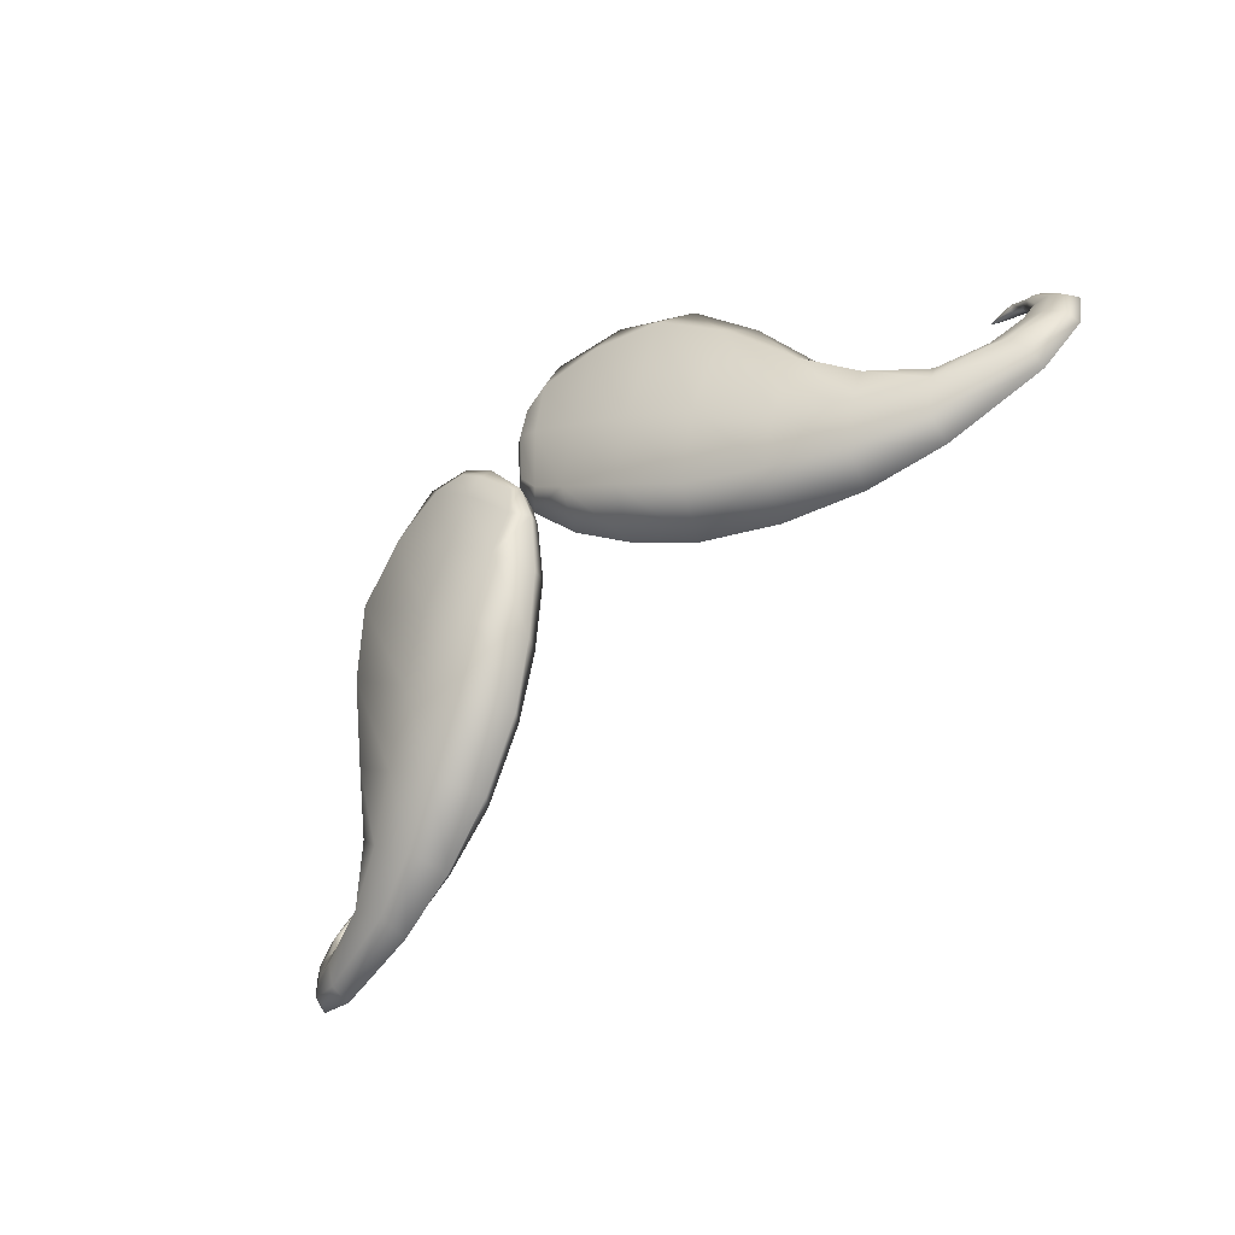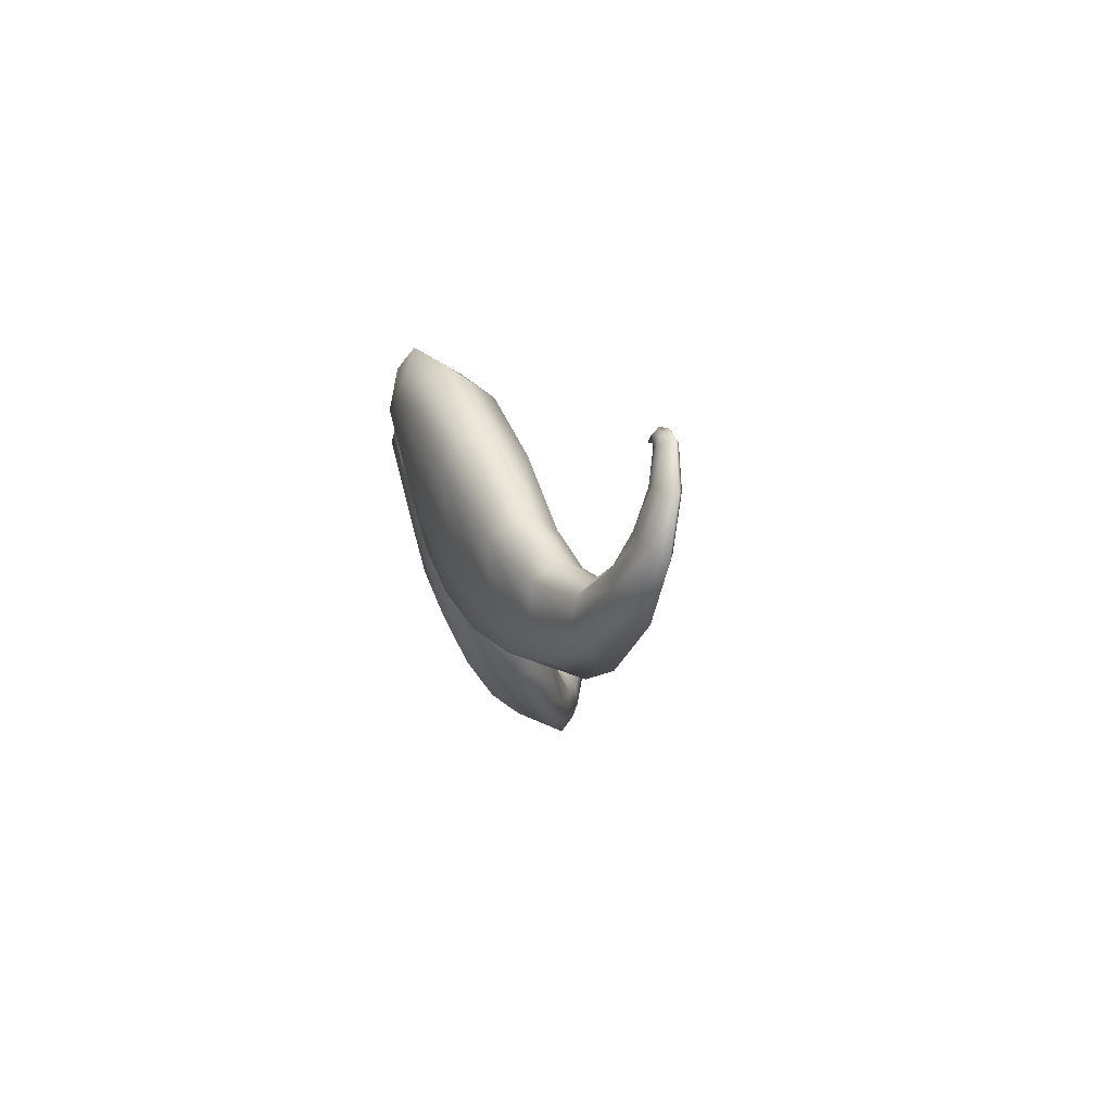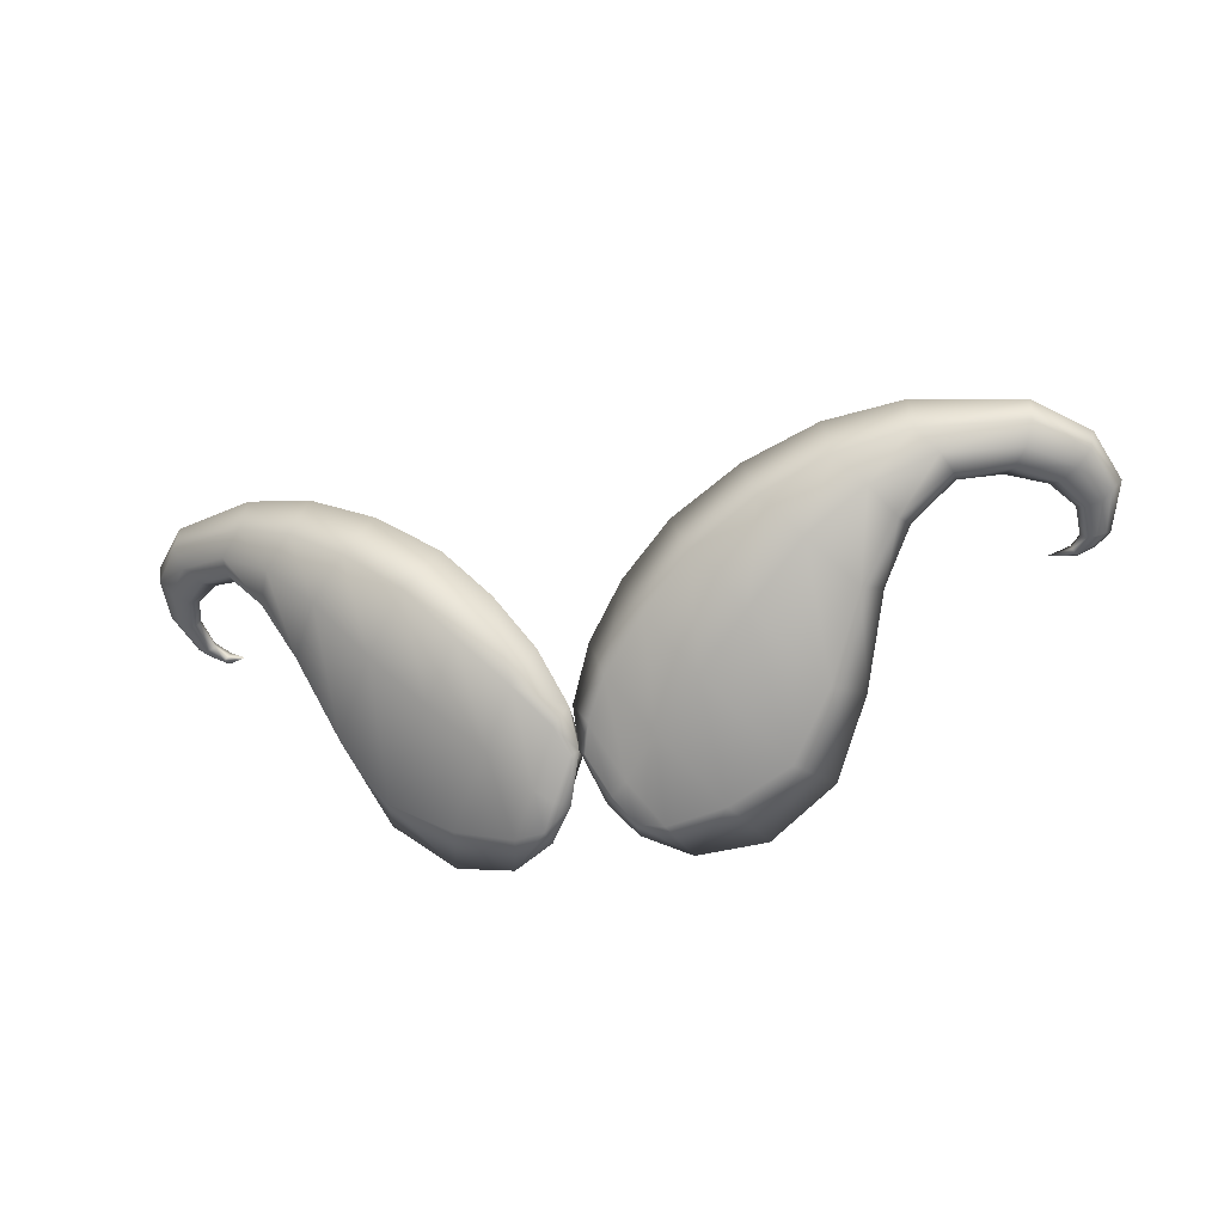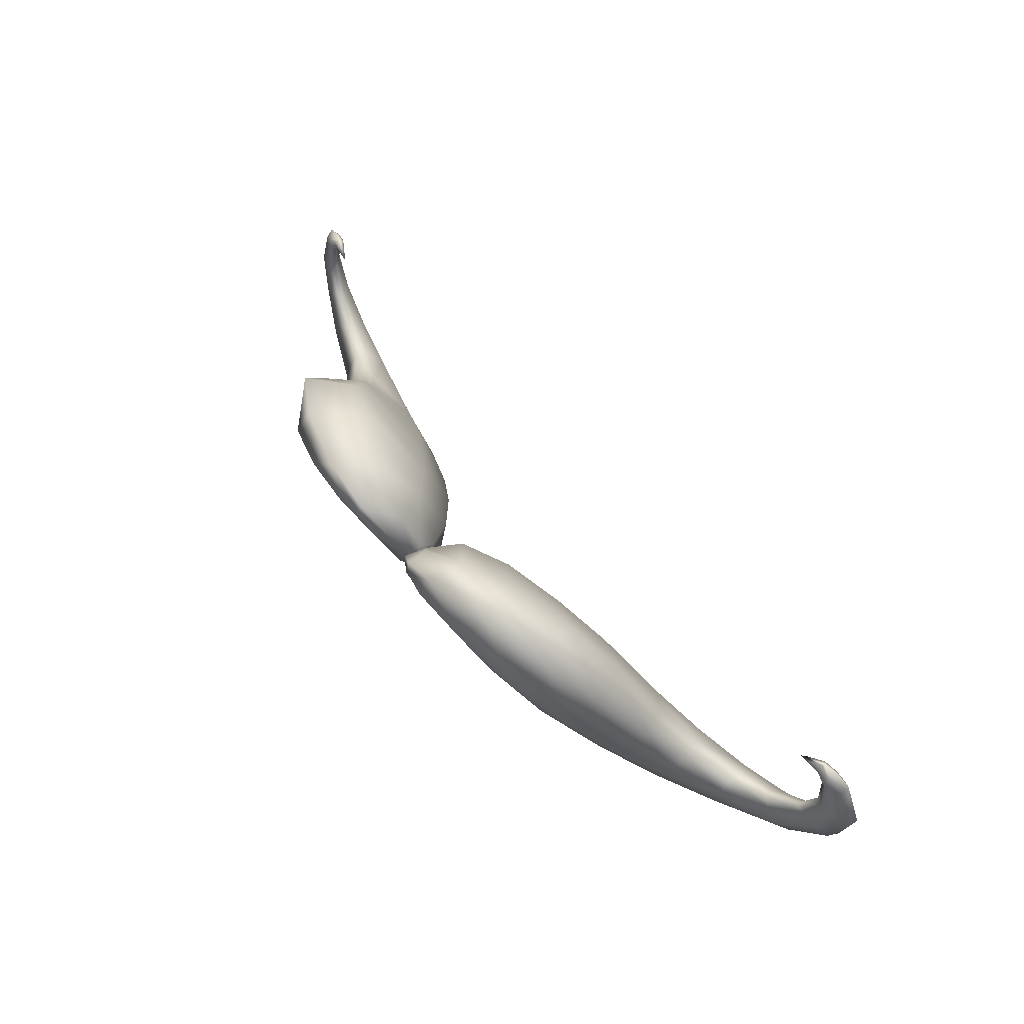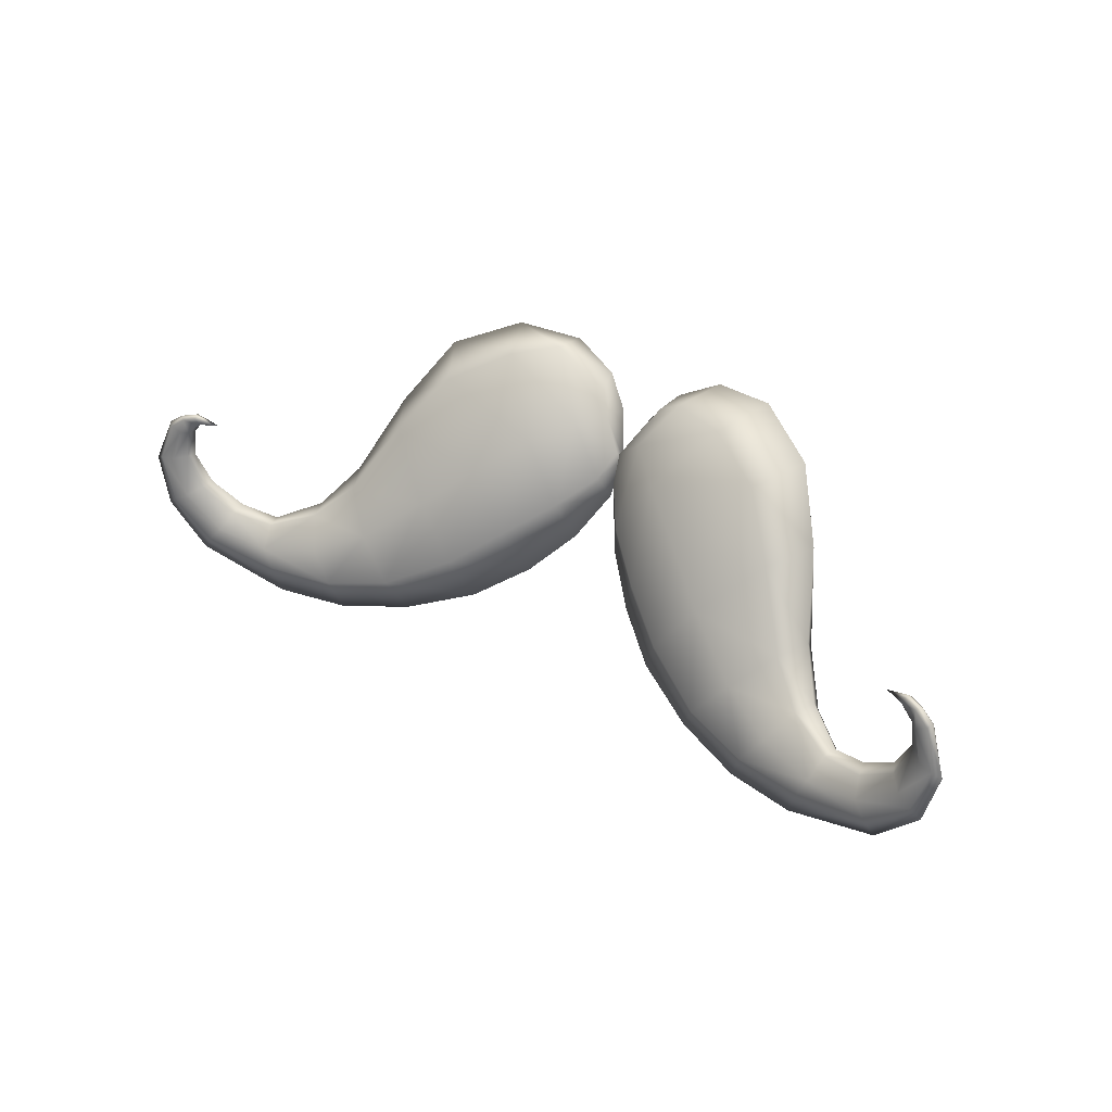
<metadata>
{"format":"obj","ext":"obj","renderer":"f3d","projection":"perspective","resolution":1024,"background":"white","views":[{"elev":-59.9,"azim":-120.4,"up":"+Y"},{"elev":-2.3,"azim":-78.5,"up":"+Y"},{"elev":-61.8,"azim":9.1,"up":"+Z"},{"elev":64.9,"azim":-111.7,"up":"+Y"},{"elev":21.5,"azim":49.8,"up":"+Y"}]}
</metadata>
<code>
g Beard4_Mesh
v 0.1038 0.8875 0.1865
v 0.1016 0.8728 0.2028
v 0.1102 0.8827 0.1937
v 0.1157 0.894 0.1861
v 0.09278 0.8774 0.194
v 0.09056 0.8647 0.2133
v 0.1116 0.8977 0.1836
v 0.1165 0.9039 0.1823
v 0.08145 0.8682 0.2038
v 0.07515 0.8592 0.2247
v 0.1144 0.9043 0.1813
v 0.1126 0.9163 0.179
v 0.1091 0.9139 0.1778
v 0.105 0.911 0.1795
v 0.1057 0.9213 0.1774
v 0.1069 0.9249 0.1782
v 0.09674 0.9326 0.1806
v 0.09533 0.902 0.1844
v 0.09861 0.9226 0.1781
v 0.0842 0.9217 0.1834
v 0.08198 0.9355 0.189
v 0.08311 0.8922 0.1915
v 0.06928 0.9171 0.1916
v 0.06707 0.9289 0.2005
v 0.07088 0.8825 0.2007
v 0.05933 0.9043 0.2019
v 0.0579 0.9126 0.2113
v 0.0674 0.8628 0.2152
v 0.05871 0.857 0.235
v 0.051 0.8876 0.2145
v 0.05129 0.8931 0.2229
v 0.05854 0.8731 0.2131
v 0.05358 0.8612 0.2272
v 0.04191 0.8591 0.2443
v 0.04333 0.8782 0.2259
v 0.04478 0.883 0.2317
v 0.0467 0.8687 0.2248
v 0.03938 0.8635 0.2384
v 0.02035 0.8687 0.2555
v 0.03401 0.875 0.2378
v 0.03593 0.8784 0.2411
v 0.03429 0.8693 0.2364
v 0.0191 0.8715 0.2511
v 0.01137 0.8809 0.2607
v 0.02472 0.8802 0.2466
v 0.02803 0.8816 0.2471
v 0.02064 0.8761 0.2477
v 0.01137 0.8833 0.2571
v 0.009969 0.8946 0.2629
v 0.01853 0.8876 0.2522
v 0.02134 0.8879 0.2525
v 0.01439 0.8858 0.2543
v 0.01111 0.8949 0.2594
v 0.01592 0.9062 0.2613
v 0.01664 0.8963 0.2558
v 0.0189 0.896 0.2559
v 0.01334 0.8963 0.2572
v 0.01586 0.9051 0.259
v 0.01958 0.907 0.2574
v 0.01959 0.9084 0.2595
v 0.02331 0.9091 0.2575
v 0.01729 0.9046 0.2573
v 0.01882 0.9042 0.2563
v 0.02081 0.9035 0.2567
v 0.02229 0.9075 0.2555
v 0.02346 0.9064 0.2559
v 0.02318 0.9091 0.257
v 0.02837 0.9062 0.2537
v 0.02642 0.907 0.2544
v 0.1252 0.8848 0.1806
v 0.1224 0.8811 0.1904
v 0.1318 0.8689 0.1946
v 0.1167 0.8939 0.1858
v 0.1358 0.8718 0.1823
v 0.1443 0.8578 0.1987
v 0.1197 0.8967 0.1814
v 0.1165 0.9039 0.1823
v 0.148 0.8596 0.1857
v 0.1615 0.848 0.2011
v 0.1178 0.9039 0.1803
v 0.121 0.9152 0.1767
v 0.1228 0.9122 0.1741
v 0.1264 0.9083 0.1737
v 0.1272 0.9185 0.1716
v 0.1273 0.9222 0.1726
v 0.1389 0.9272 0.1691
v 0.1347 0.8969 0.1737
v 0.1337 0.9181 0.1685
v 0.1481 0.9134 0.1659
v 0.1561 0.926 0.1688
v 0.1461 0.884 0.1743
v 0.1636 0.9049 0.1659
v 0.1725 0.9152 0.1722
v 0.1586 0.8712 0.1768
v 0.174 0.8895 0.1706
v 0.1818 0.8966 0.1776
v 0.1641 0.8504 0.1888
v 0.1798 0.8413 0.2019
v 0.1833 0.8705 0.1784
v 0.1885 0.8754 0.1854
v 0.1729 0.8583 0.1819
v 0.1812 0.8447 0.1924
v 0.199 0.8388 0.2015
v 0.1933 0.8591 0.1858
v 0.196 0.8635 0.1905
v 0.1876 0.8505 0.1865
v 0.1992 0.8428 0.1949
v 0.2248 0.8423 0.1997
v 0.2064 0.8531 0.1919
v 0.2069 0.8563 0.1944
v 0.2039 0.8474 0.1903
v 0.2243 0.845 0.1951
v 0.2378 0.8516 0.199
v 0.2195 0.8551 0.1935
v 0.2173 0.8571 0.1955
v 0.2224 0.85 0.1926
v 0.2366 0.8542 0.1957
v 0.2433 0.8645 0.1992
v 0.2292 0.8604 0.1948
v 0.2271 0.8614 0.1964
v 0.2333 0.8576 0.1946
v 0.2407 0.8652 0.1968
v 0.2403 0.8773 0.2001
v 0.2346 0.8682 0.1963
v 0.2327 0.8684 0.1976
v 0.238 0.8672 0.1959
v 0.239 0.8763 0.1982
v 0.2349 0.8763 0.1974
v 0.2333 0.8761 0.1987
v 0.2314 0.8796 0.1992
v 0.2368 0.8762 0.1974
v 0.2357 0.8793 0.1985
v 0.2369 0.8803 0.2003
v 0.2329 0.882 0.2003
v 0.2326 0.8812 0.199
v 0.2261 0.8807 0.1998
v 0.113 0.9154 0.1851
v 0.1126 0.9163 0.179
v 0.1165 0.9039 0.1823
v 0.1069 0.9249 0.1782
v 0.1098 0.9219 0.1835
v 0.0988 0.9325 0.1898
v 0.09674 0.9326 0.1806
v 0.08198 0.9355 0.189
v 0.08931 0.93 0.1984
v 0.06707 0.9289 0.2005
v 0.1109 0.9149 0.1943
v 0.1172 0.9062 0.1852
v 0.1156 0.9 0.1907
v 0.1157 0.894 0.1861
v 0.11 0.8931 0.2006
v 0.1102 0.8827 0.1937
v 0.0768 0.9224 0.2099
v 0.0579 0.9126 0.2113
v 0.103 0.9097 0.2041
v 0.1001 0.8846 0.2113
v 0.1016 0.8728 0.2028
v 0.06684 0.9077 0.22
v 0.05129 0.8931 0.2229
v 0.09182 0.9011 0.2139
v 0.08865 0.8754 0.2206
v 0.09056 0.8647 0.2133
v 0.05688 0.89 0.229
v 0.04478 0.883 0.2317
v 0.08039 0.8906 0.2231
v 0.07327 0.8673 0.2308
v 0.07515 0.8592 0.2247
v 0.04821 0.8813 0.2364
v 0.03593 0.8784 0.2411
v 0.06598 0.8791 0.2324
v 0.05741 0.8645 0.2391
v 0.05871 0.857 0.235
v 0.03771 0.8774 0.2444
v 0.03921 0.8716 0.248
v 0.02803 0.8816 0.2471
v 0.05302 0.873 0.2402
v 0.041 0.8661 0.2469
v 0.04191 0.8591 0.2443
v 0.02816 0.8798 0.2505
v 0.02134 0.8879 0.2525
v 0.02364 0.872 0.2559
v 0.02035 0.8687 0.2555
v 0.0207 0.8868 0.2555
v 0.0189 0.896 0.2559
v 0.02713 0.8755 0.2543
v 0.01441 0.8827 0.2609
v 0.01137 0.8809 0.2607
v 0.01838 0.8958 0.2583
v 0.02081 0.9035 0.2567
v 0.01828 0.8845 0.2591
v 0.01261 0.8952 0.263
v 0.009969 0.8946 0.2629
v 0.02037 0.9033 0.2587
v 0.02346 0.9064 0.2559
v 0.01596 0.8953 0.2612
v 0.01692 0.9051 0.2618
v 0.01592 0.9062 0.2613
v 0.01959 0.9084 0.2595
v 0.01884 0.9034 0.2602
v 0.02074 0.9074 0.2602
v 0.02431 0.9064 0.2574
v 0.02837 0.9062 0.2537
v 0.02403 0.9082 0.2584
v 0.02331 0.9091 0.2575
v 0.02709 0.9068 0.2554
v 0.1235 0.9141 0.1822
v 0.1165 0.9039 0.1823
v 0.121 0.9152 0.1767
v 0.1273 0.9222 0.1726
v 0.127 0.9197 0.1788
v 0.1358 0.923 0.1808
v 0.1389 0.9272 0.1691
v 0.1561 0.926 0.1688
v 0.1528 0.9208 0.1836
v 0.1725 0.9152 0.1722
v 0.1298 0.9125 0.1892
v 0.1179 0.9061 0.185
v 0.1205 0.8993 0.1894
v 0.1167 0.8939 0.1858
v 0.1285 0.8907 0.1956
v 0.1224 0.8811 0.1904
v 0.1676 0.9104 0.1857
v 0.1818 0.8966 0.1776
v 0.14 0.905 0.194
v 0.1401 0.8794 0.2004
v 0.1318 0.8689 0.1946
v 0.1776 0.8933 0.19
v 0.1885 0.8754 0.1854
v 0.1522 0.8933 0.1975
v 0.1521 0.8672 0.2033
v 0.1443 0.8578 0.1987
v 0.1862 0.8733 0.1937
v 0.196 0.8635 0.1905
v 0.1638 0.8798 0.2004
v 0.1681 0.8551 0.205
v 0.1615 0.848 0.2011
v 0.1951 0.8623 0.1963
v 0.2069 0.8563 0.1944
v 0.1777 0.8647 0.2019
v 0.1848 0.8481 0.2043
v 0.1798 0.8413 0.2019
v 0.2069 0.8556 0.1982
v 0.206 0.85 0.2025
v 0.2173 0.8571 0.1955
v 0.191 0.8552 0.2026
v 0.2027 0.8452 0.2028
v 0.199 0.8388 0.2015
v 0.2184 0.8553 0.1986
v 0.2271 0.8614 0.1964
v 0.2231 0.8462 0.2015
v 0.2248 0.8423 0.1997
v 0.2288 0.86 0.1987
v 0.2327 0.8684 0.1976
v 0.2202 0.8505 0.2017
v 0.2358 0.8541 0.2005
v 0.2378 0.8516 0.199
v 0.2343 0.8679 0.1995
v 0.2333 0.8761 0.1987
v 0.2321 0.8569 0.2008
v 0.2413 0.8656 0.2007
v 0.2433 0.8645 0.1992
v 0.2346 0.8756 0.2003
v 0.2314 0.8796 0.1992
v 0.2376 0.8666 0.2008
v 0.2395 0.8763 0.2011
v 0.2403 0.8773 0.2001
v 0.2369 0.8803 0.2003
v 0.2365 0.8752 0.2015
v 0.236 0.8796 0.2015
v 0.2314 0.8796 0.2009
v 0.2261 0.8807 0.1998
v 0.2326 0.8813 0.2015
v 0.2329 0.882 0.2003
g Beard4_Mesh_0
f 3 2 1
f 4 3 1
f 2 5 1
f 2 6 5
f 7 4 1
f 8 4 7
f 6 9 5
f 6 10 9
f 11 8 7
f 8 11 12
f 13 11 7
f 11 13 12
f 14 7 1
f 14 13 7
f 12 13 15
f 15 13 14
f 16 12 15
f 16 15 17
f 18 1 5
f 18 14 1
f 19 15 14
f 15 19 17
f 19 14 18
f 17 19 20
f 20 19 18
f 21 17 20
f 22 18 5
f 20 18 22
f 22 5 9
f 21 20 23
f 23 20 22
f 24 21 23
f 25 22 9
f 23 22 25
f 24 23 26
f 26 23 25
f 27 24 26
f 25 9 28
f 10 28 9
f 10 29 28
f 27 26 30
f 31 27 30
f 26 25 32
f 32 25 28
f 30 26 32
f 29 33 28
f 32 28 33
f 29 34 33
f 31 30 35
f 36 31 35
f 30 32 37
f 37 32 33
f 35 30 37
f 34 38 33
f 33 38 37
f 34 39 38
f 36 35 40
f 41 36 40
f 37 42 35
f 38 42 37
f 42 40 35
f 39 43 38
f 42 38 43
f 39 44 43
f 41 40 45
f 46 41 45
f 40 42 47
f 47 42 43
f 45 40 47
f 44 48 43
f 47 43 48
f 44 49 48
f 46 45 50
f 51 46 50
f 45 47 52
f 52 47 48
f 50 45 52
f 49 53 48
f 52 48 53
f 53 49 54
f 51 50 55
f 56 51 55
f 50 52 57
f 57 52 53
f 55 50 57
f 58 53 54
f 57 53 58
f 59 58 54
f 60 59 54
f 60 61 59
f 62 57 58
f 55 57 62
f 59 62 58
f 56 55 63
f 63 55 62
f 63 62 59
f 64 56 63
f 64 63 65
f 65 63 59
f 66 64 65
f 61 67 59
f 67 65 59
f 61 68 67
f 66 65 69
f 69 65 67
f 68 69 67
f 68 66 69
f 72 71 70
f 71 73 70
f 74 72 70
f 75 72 74
f 73 76 70
f 73 77 76
f 78 75 74
f 79 75 78
f 77 80 76
f 80 77 81
f 80 82 76
f 82 80 81
f 76 83 70
f 82 83 76
f 82 81 84
f 82 84 83
f 81 85 84
f 84 85 86
f 70 87 74
f 83 87 70
f 84 88 83
f 88 84 86
f 83 88 87
f 88 86 89
f 88 89 87
f 86 90 89
f 87 91 74
f 87 89 91
f 74 91 78
f 89 90 92
f 89 92 91
f 90 93 92
f 91 94 78
f 91 92 94
f 92 93 95
f 92 95 94
f 93 96 95
f 78 94 97
f 97 79 78
f 98 79 97
f 95 96 99
f 96 100 99
f 94 95 101
f 94 101 97
f 95 99 101
f 102 98 97
f 97 101 102
f 103 98 102
f 99 100 104
f 100 105 104
f 101 99 106
f 101 106 102
f 99 104 106
f 107 103 102
f 107 102 106
f 108 103 107
f 104 105 109
f 105 110 109
f 111 106 104
f 111 107 106
f 109 111 104
f 112 108 107
f 107 111 112
f 113 108 112
f 109 110 114
f 110 115 114
f 111 109 116
f 111 116 112
f 109 114 116
f 117 113 112
f 112 116 117
f 118 113 117
f 114 115 119
f 115 120 119
f 116 114 121
f 116 121 117
f 114 119 121
f 122 118 117
f 117 121 122
f 118 122 123
f 119 120 124
f 120 125 124
f 121 119 126
f 121 126 122
f 119 124 126
f 122 127 123
f 122 126 127
f 124 125 128
f 125 129 128
f 128 129 130
f 126 124 131
f 126 131 127
f 124 128 131
f 127 132 123
f 131 132 127
f 131 128 132
f 132 133 123
f 134 133 132
f 135 128 130
f 135 132 128
f 135 134 132
f 130 136 135
f 136 134 135
f 139 138 137
f 137 138 140
f 141 137 140
f 141 140 142
f 141 142 137
f 140 143 142
f 142 143 144
f 145 142 144
f 145 144 146
f 142 147 137
f 142 145 147
f 148 139 137
f 137 147 148
f 139 148 149
f 147 149 148
f 150 139 149
f 149 151 150
f 149 147 151
f 151 152 150
f 153 145 146
f 153 146 154
f 145 155 147
f 147 155 151
f 145 153 155
f 151 156 152
f 151 155 156
f 156 157 152
f 158 153 154
f 158 154 159
f 153 160 155
f 155 160 156
f 153 158 160
f 156 161 157
f 156 160 161
f 161 162 157
f 163 158 159
f 163 159 164
f 158 165 160
f 160 165 161
f 158 163 165
f 161 166 162
f 161 165 166
f 166 167 162
f 168 163 164
f 168 164 169
f 163 170 165
f 165 170 166
f 163 168 170
f 166 171 167
f 166 170 171
f 171 172 167
f 173 168 169
f 173 174 168
f 173 169 175
f 168 176 170
f 170 176 171
f 174 176 168
f 171 176 174
f 171 177 172
f 177 171 174
f 177 178 172
f 179 173 175
f 173 179 174
f 179 175 180
f 177 181 178
f 177 174 181
f 181 182 178
f 183 179 180
f 183 180 184
f 179 185 174
f 174 185 181
f 179 183 185
f 181 186 182
f 181 185 186
f 186 187 182
f 188 183 184
f 188 184 189
f 183 190 185
f 185 190 186
f 183 188 190
f 186 191 187
f 186 190 191
f 191 192 187
f 193 188 189
f 193 189 194
f 188 195 190
f 190 195 191
f 195 188 193
f 192 191 196
f 197 192 196
f 198 197 196
f 195 199 191
f 199 196 191
f 199 195 193
f 200 196 199
f 200 198 196
f 193 200 199
f 201 193 194
f 193 201 200
f 201 194 202
f 200 203 198
f 201 203 200
f 203 204 198
f 205 202 204
f 205 201 202
f 201 205 203
f 203 205 204
f 208 207 206
f 208 206 209
f 206 210 209
f 209 210 211
f 211 210 206
f 212 209 211
f 212 211 213
f 211 214 213
f 213 214 215
f 216 211 206
f 214 211 216
f 207 217 206
f 216 206 217
f 217 207 218
f 218 216 217
f 207 219 218
f 220 218 219
f 216 218 220
f 221 220 219
f 214 222 215
f 215 222 223
f 224 214 216
f 224 216 220
f 222 214 224
f 225 220 221
f 224 220 225
f 226 225 221
f 222 227 223
f 223 227 228
f 229 222 224
f 229 224 225
f 227 222 229
f 230 225 226
f 229 225 230
f 231 230 226
f 227 232 228
f 228 232 233
f 234 227 229
f 234 229 230
f 232 227 234
f 235 230 231
f 234 230 235
f 236 235 231
f 232 237 233
f 233 237 238
f 239 232 234
f 239 234 235
f 237 232 239
f 240 235 236
f 239 235 240
f 241 240 236
f 237 242 238
f 243 242 237
f 238 242 244
f 245 237 239
f 245 239 240
f 245 243 237
f 245 240 243
f 246 240 241
f 240 246 243
f 247 246 241
f 242 248 244
f 248 242 243
f 244 248 249
f 250 246 247
f 243 246 250
f 251 250 247
f 248 252 249
f 249 252 253
f 254 248 243
f 254 243 250
f 252 248 254
f 255 250 251
f 254 250 255
f 256 255 251
f 252 257 253
f 253 257 258
f 259 252 254
f 259 254 255
f 257 252 259
f 260 255 256
f 259 255 260
f 261 260 256
f 257 262 258
f 258 262 263
f 264 257 259
f 264 259 260
f 257 264 262
f 260 261 265
f 261 266 265
f 266 267 265
f 268 264 260
f 265 268 260
f 264 268 262
f 265 269 268
f 267 269 265
f 269 262 268
f 262 270 263
f 270 262 269
f 271 263 270
f 272 269 267
f 272 270 269
f 272 271 270
f 273 272 267
f 271 272 273

</code>
